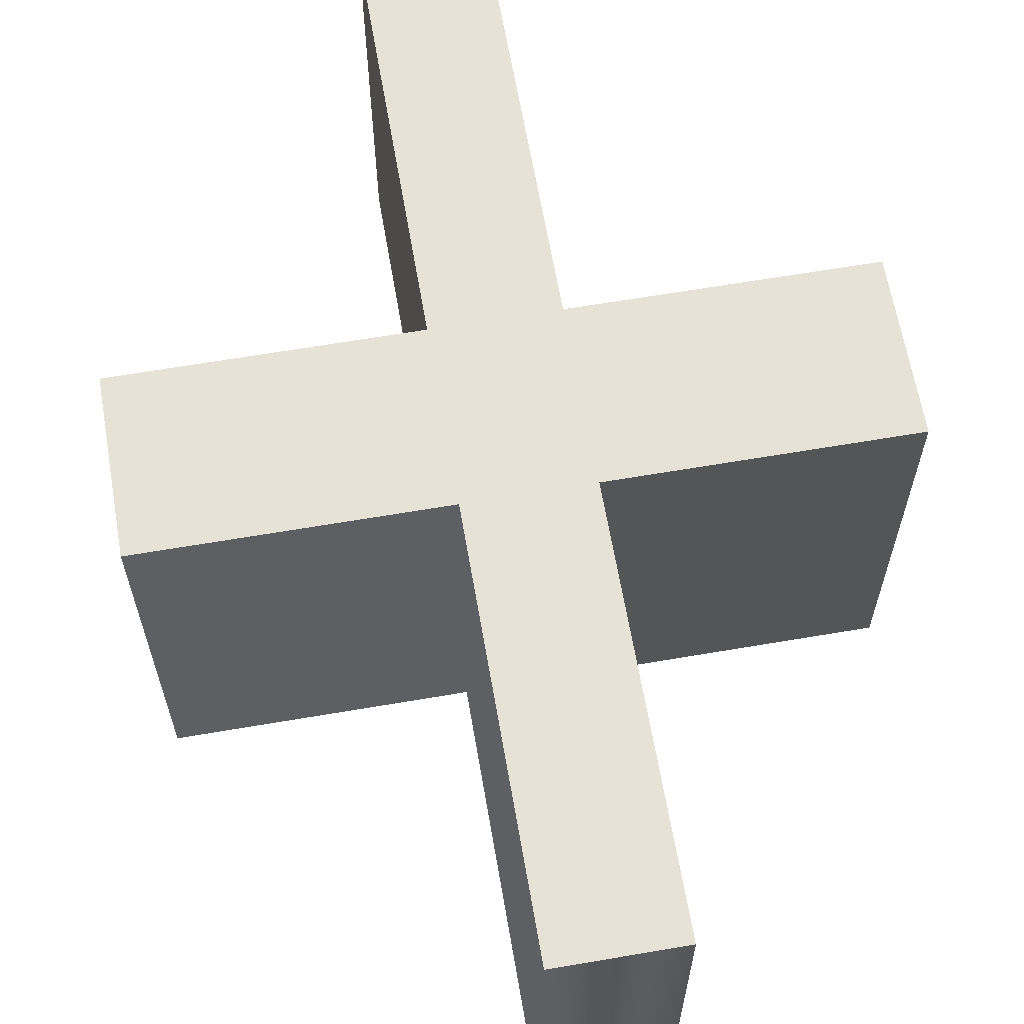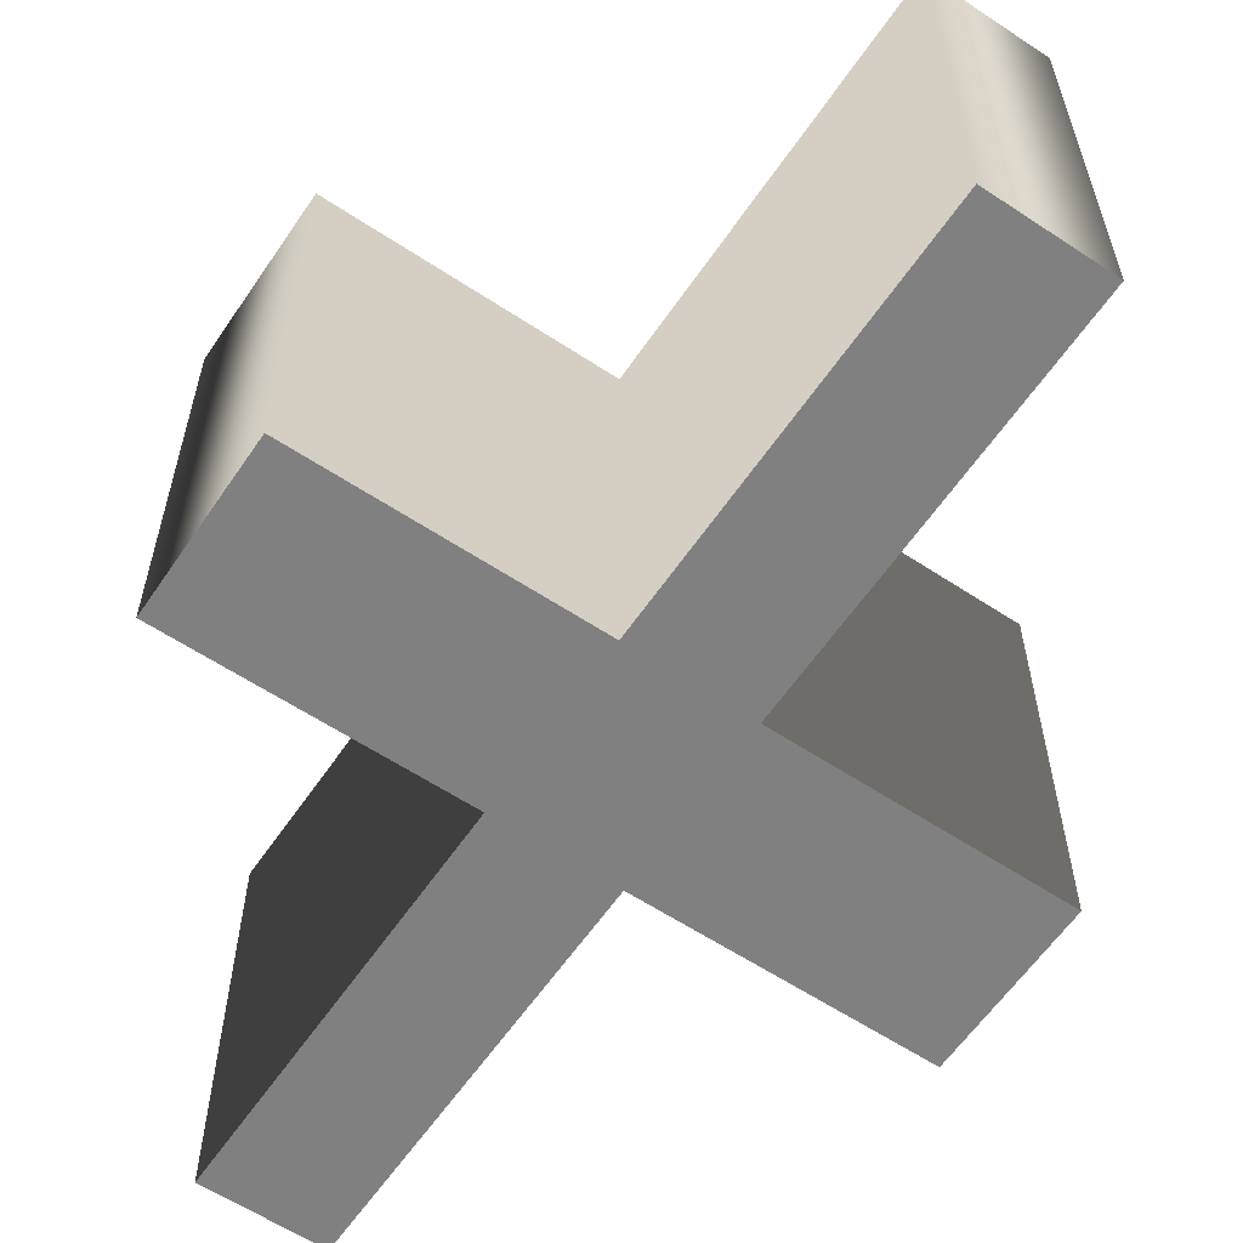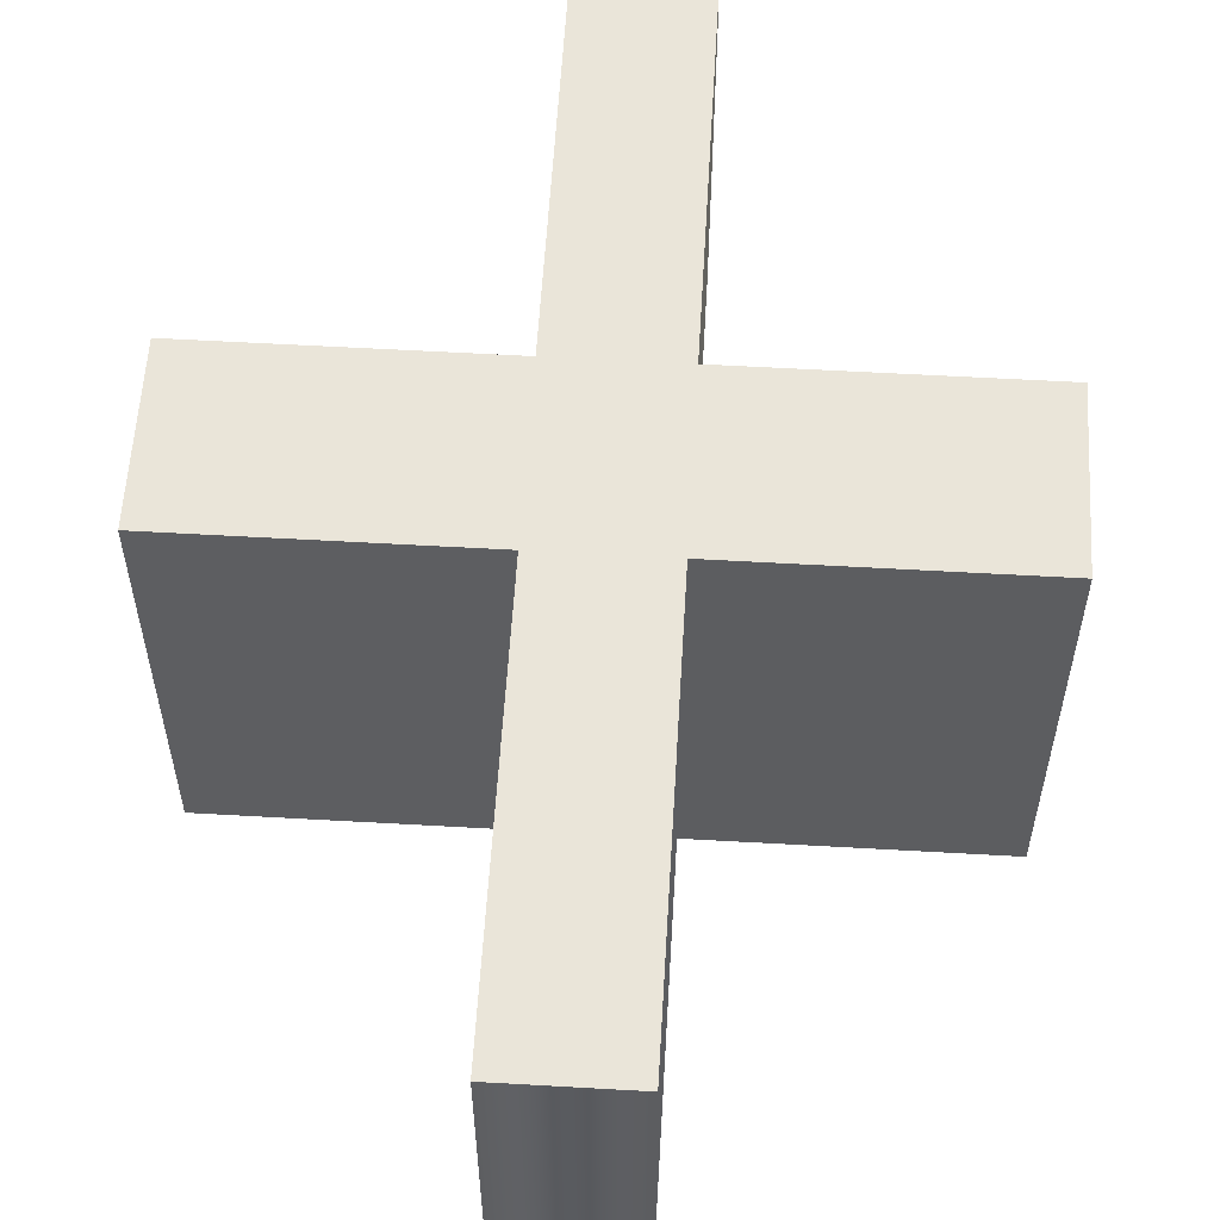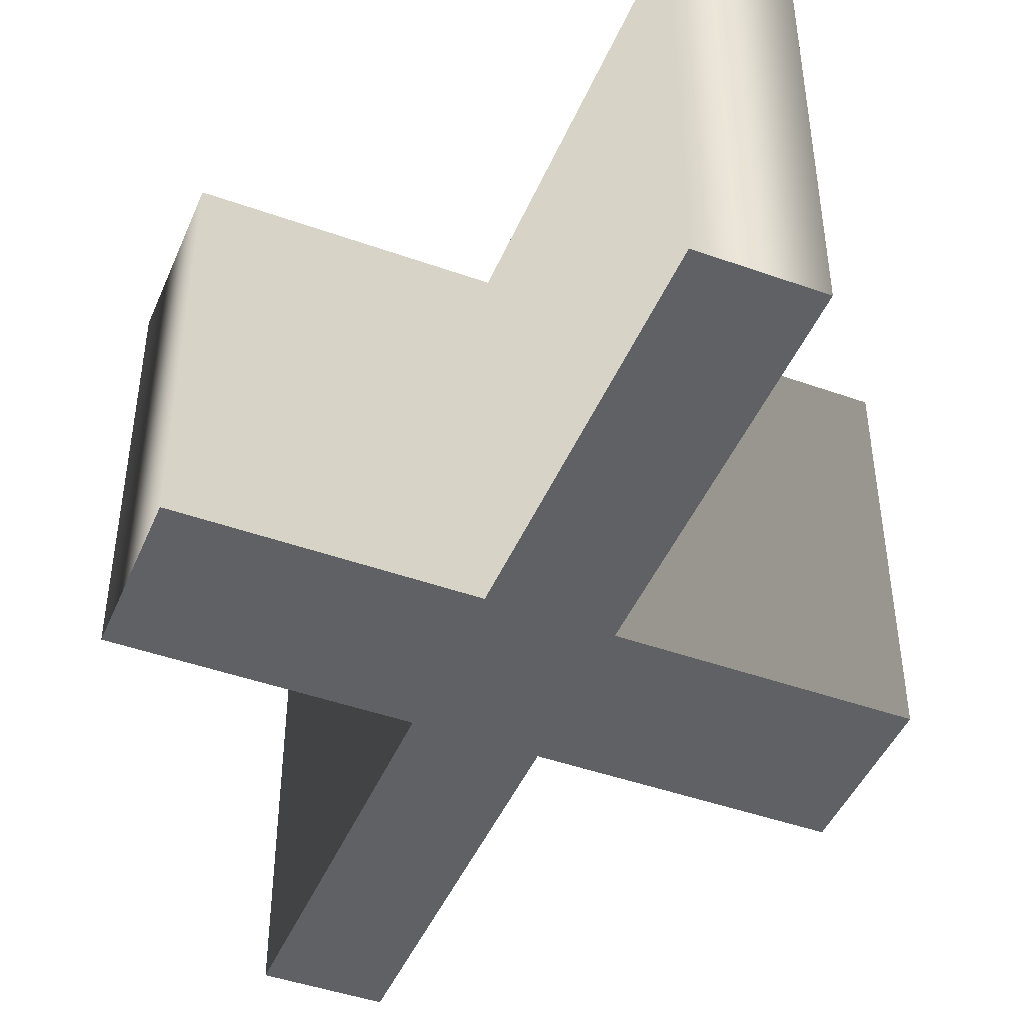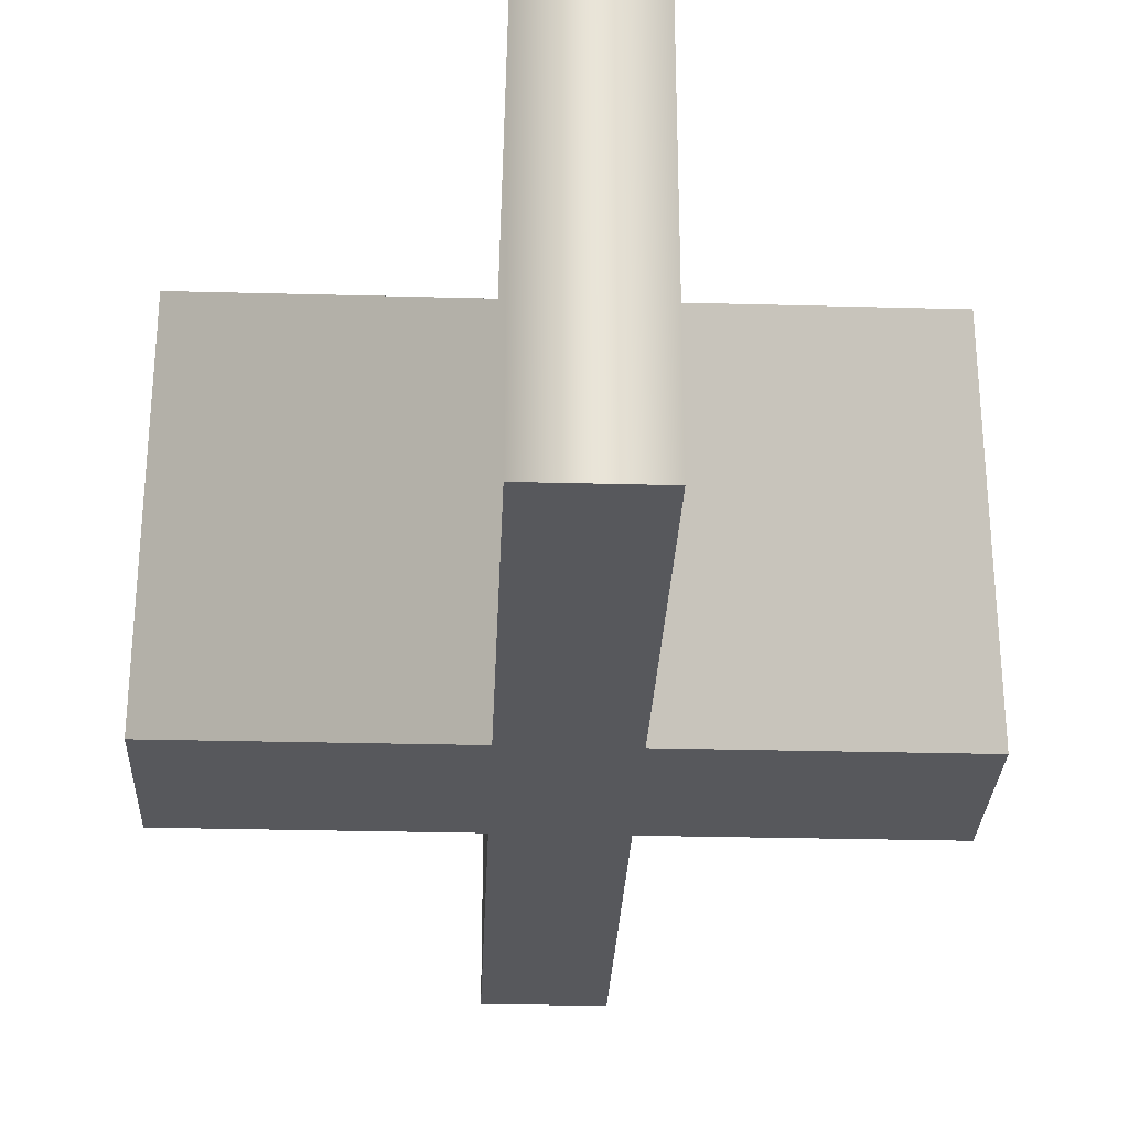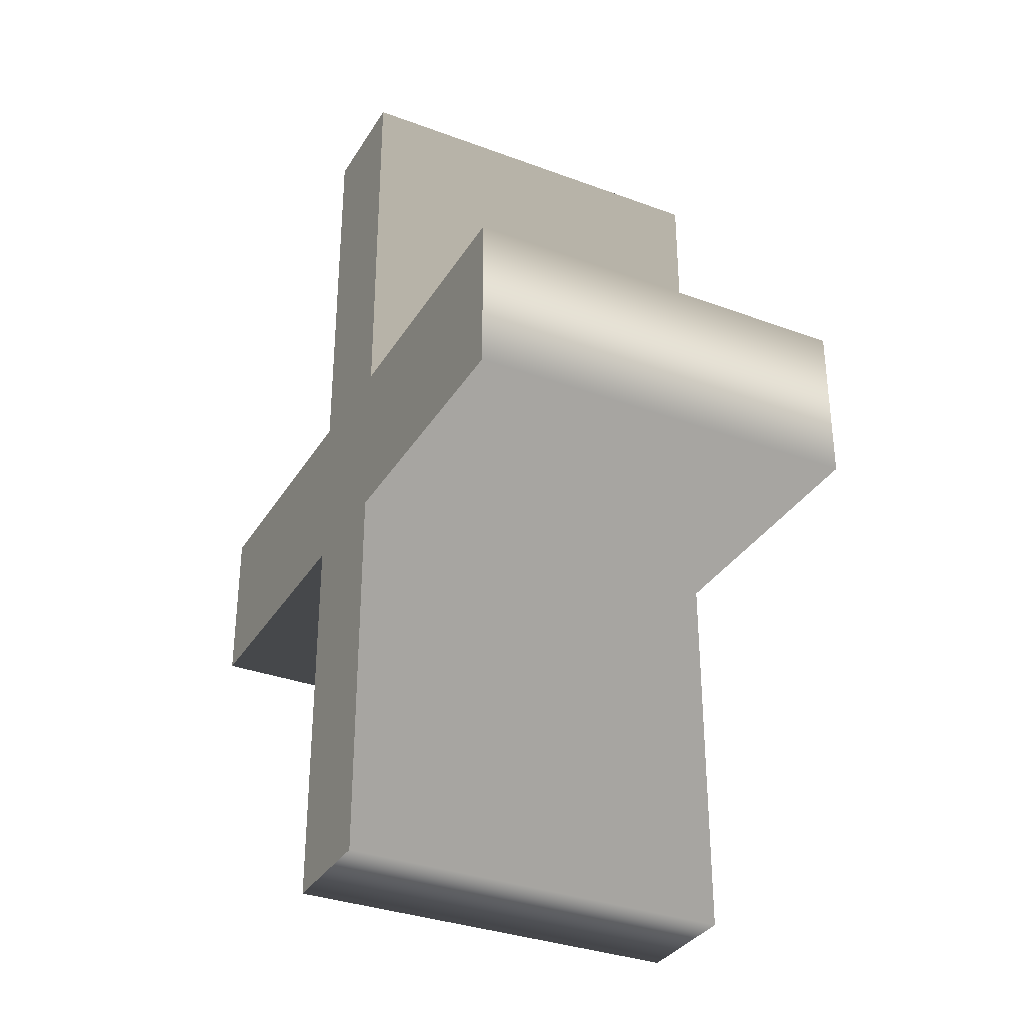
<metadata>
{"format":"obj","ext":"obj","renderer":"f3d","projection":"perspective","resolution":1024,"background":"white","views":[{"elev":64.0,"azim":-9.8,"up":"+Z"},{"elev":-60.2,"azim":145.9,"up":"+Z"},{"elev":57.7,"azim":-176.6,"up":"+Z"},{"elev":-45.6,"azim":157.7,"up":"+Z"},{"elev":-28.7,"azim":-2.3,"up":"+Z"},{"elev":-33.4,"azim":63.0,"up":"+Y"}]}
</metadata>
<code>
o Text
v 0.0287 0.041 0.1
v 0.1652 0.041 0.1
v 0.1652 -0.041 0.1
v 0.0287 -0.041 0.1
v 0.0287 -0.236 0.1
v -0.0287 -0.236 0.1
v -0.0287 -0.041 0.1
v -0.1652 -0.041 0.1
v -0.1652 0.041 0.1
v -0.0287 0.041 0.1
v -0.0287 0.236 0.1
v 0.0287 0.236 0.1
v 0.0287 0.041 -0.1
v 0.1652 0.041 -0.1
v 0.1652 -0.041 -0.1
v 0.0287 -0.041 -0.1
v 0.0287 -0.236 -0.1
v -0.0287 -0.236 -0.1
v -0.0287 -0.041 -0.1
v -0.1652 -0.041 -0.1
v -0.1652 0.041 -0.1
v -0.0287 0.041 -0.1
v -0.0287 0.236 -0.1
v 0.0287 0.236 -0.1
v 0.0287 0.041 -0.1
v 0.0287 0.041 0.1
v 0.1652 0.041 -0.1
v 0.1652 0.041 0.1
v 0.1652 -0.041 -0.1
v 0.1652 -0.041 0.1
v 0.0287 -0.041 -0.1
v 0.0287 -0.041 0.1
v 0.0287 -0.236 -0.1
v 0.0287 -0.236 0.1
v -0.0287 -0.236 -0.1
v -0.0287 -0.236 0.1
v -0.0287 -0.041 -0.1
v -0.0287 -0.041 0.1
v -0.1652 -0.041 -0.1
v -0.1652 -0.041 0.1
v -0.1652 0.041 -0.1
v -0.1652 0.041 0.1
v -0.0287 0.041 -0.1
v -0.0287 0.041 0.1
v -0.0287 0.236 -0.1
v -0.0287 0.236 0.1
v 0.0287 0.236 -0.1
v 0.0287 0.236 0.1
f 10 12 11
f 10 1 12
f 8 10 9
f 8 1 10
f 8 2 1
f 8 3 2
f 7 3 8
f 6 4 7
f 4 3 7
f 6 5 4
f 24 22 23
f 13 22 24
f 22 20 21
f 13 20 22
f 14 20 13
f 15 20 14
f 15 19 20
f 16 18 19
f 15 16 19
f 17 18 16
f 28 25 26
f 30 27 28
f 32 29 30
f 34 31 32
f 36 33 34
f 38 35 36
f 40 37 38
f 42 39 40
f 44 41 42
f 46 43 44
f 48 45 46
f 26 47 48
f 28 27 25
f 30 29 27
f 32 31 29
f 34 33 31
f 36 35 33
f 38 37 35
f 40 39 37
f 42 41 39
f 44 43 41
f 46 45 43
f 48 47 45
f 26 25 47

</code>
